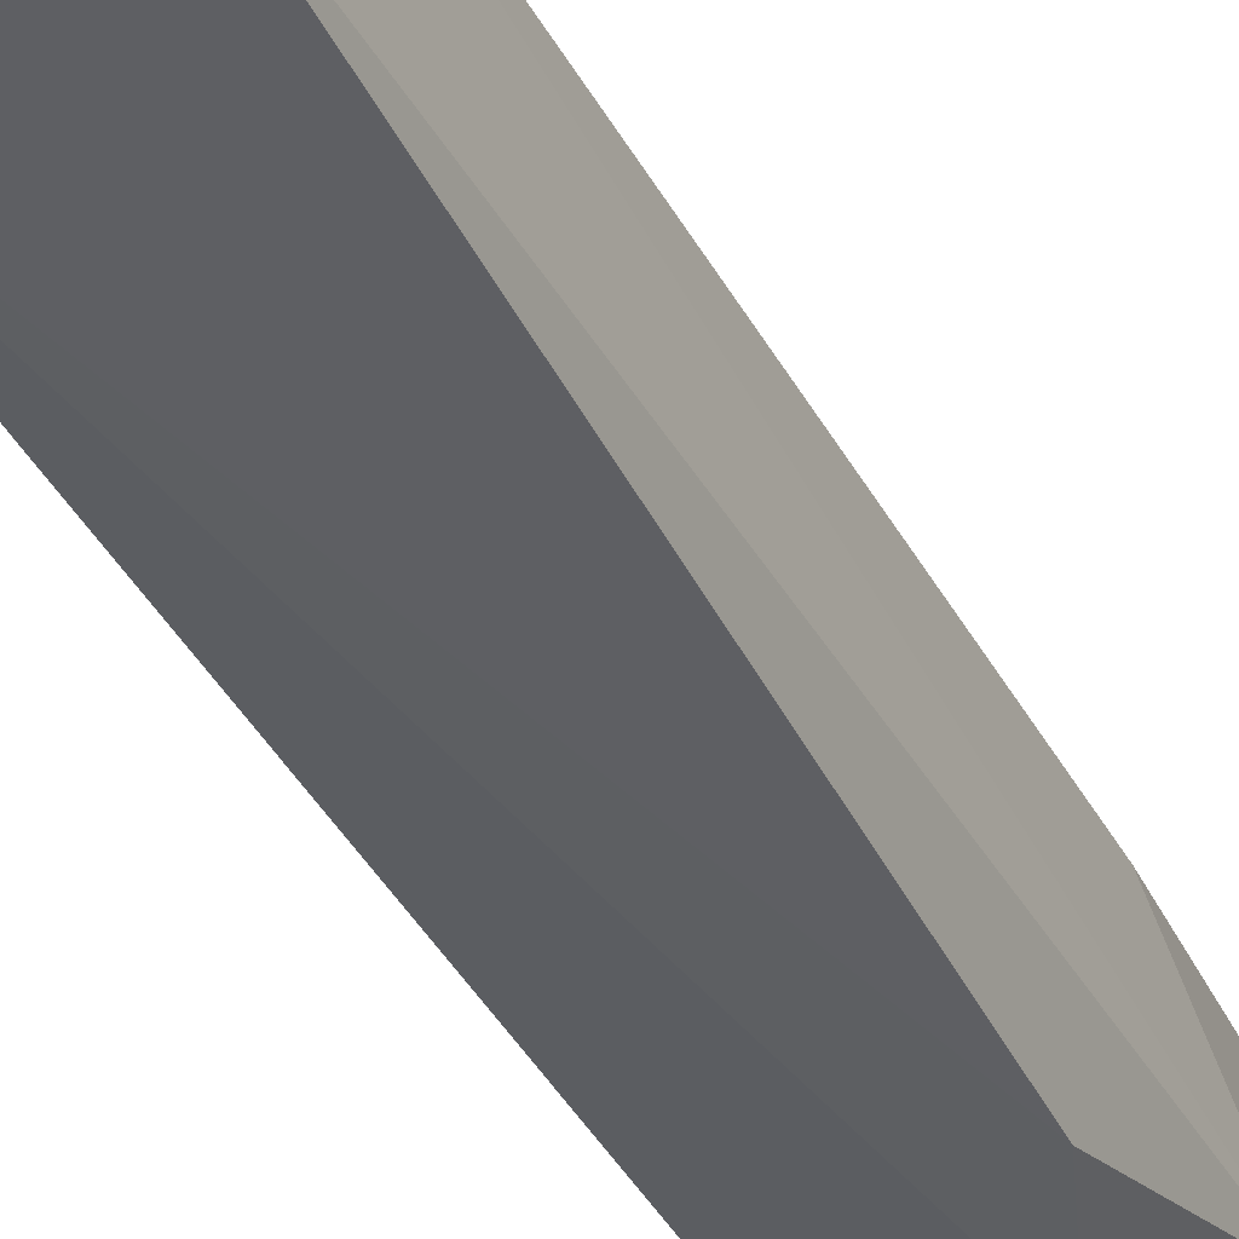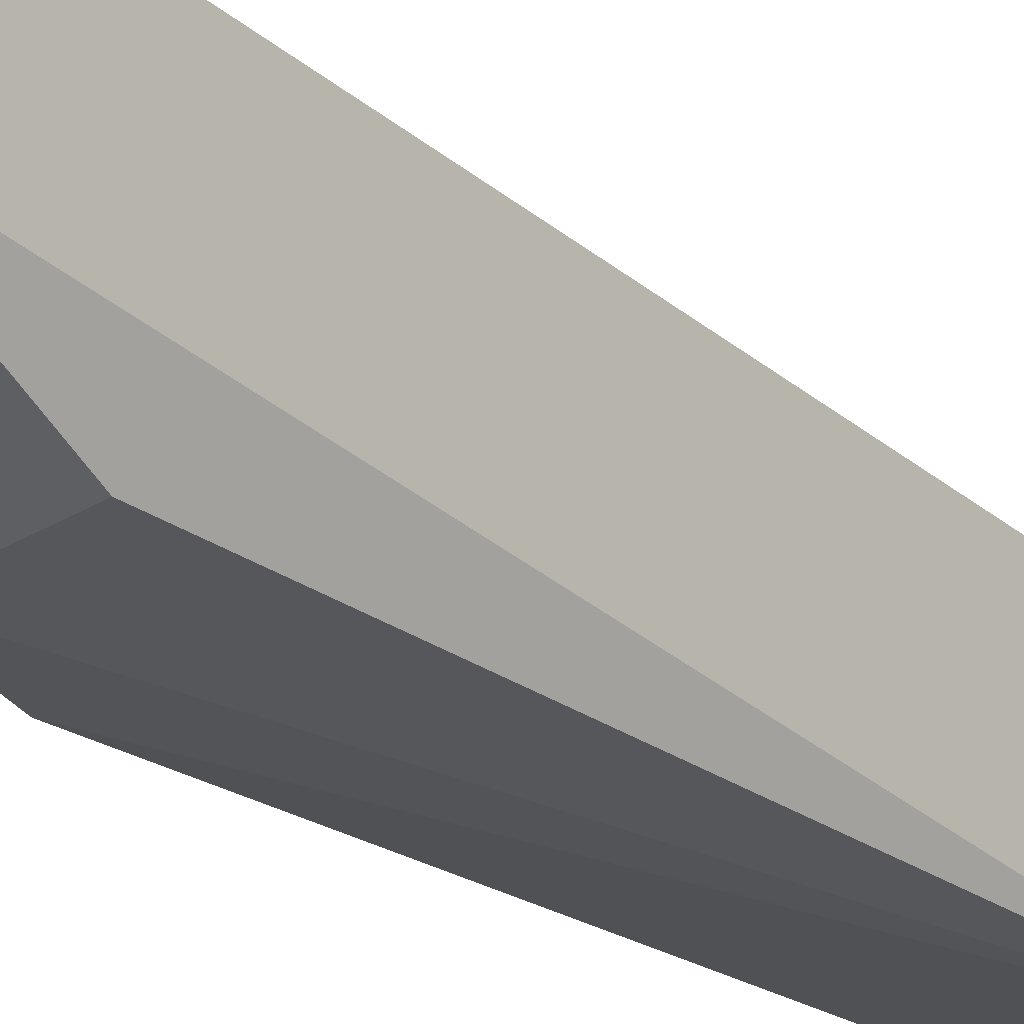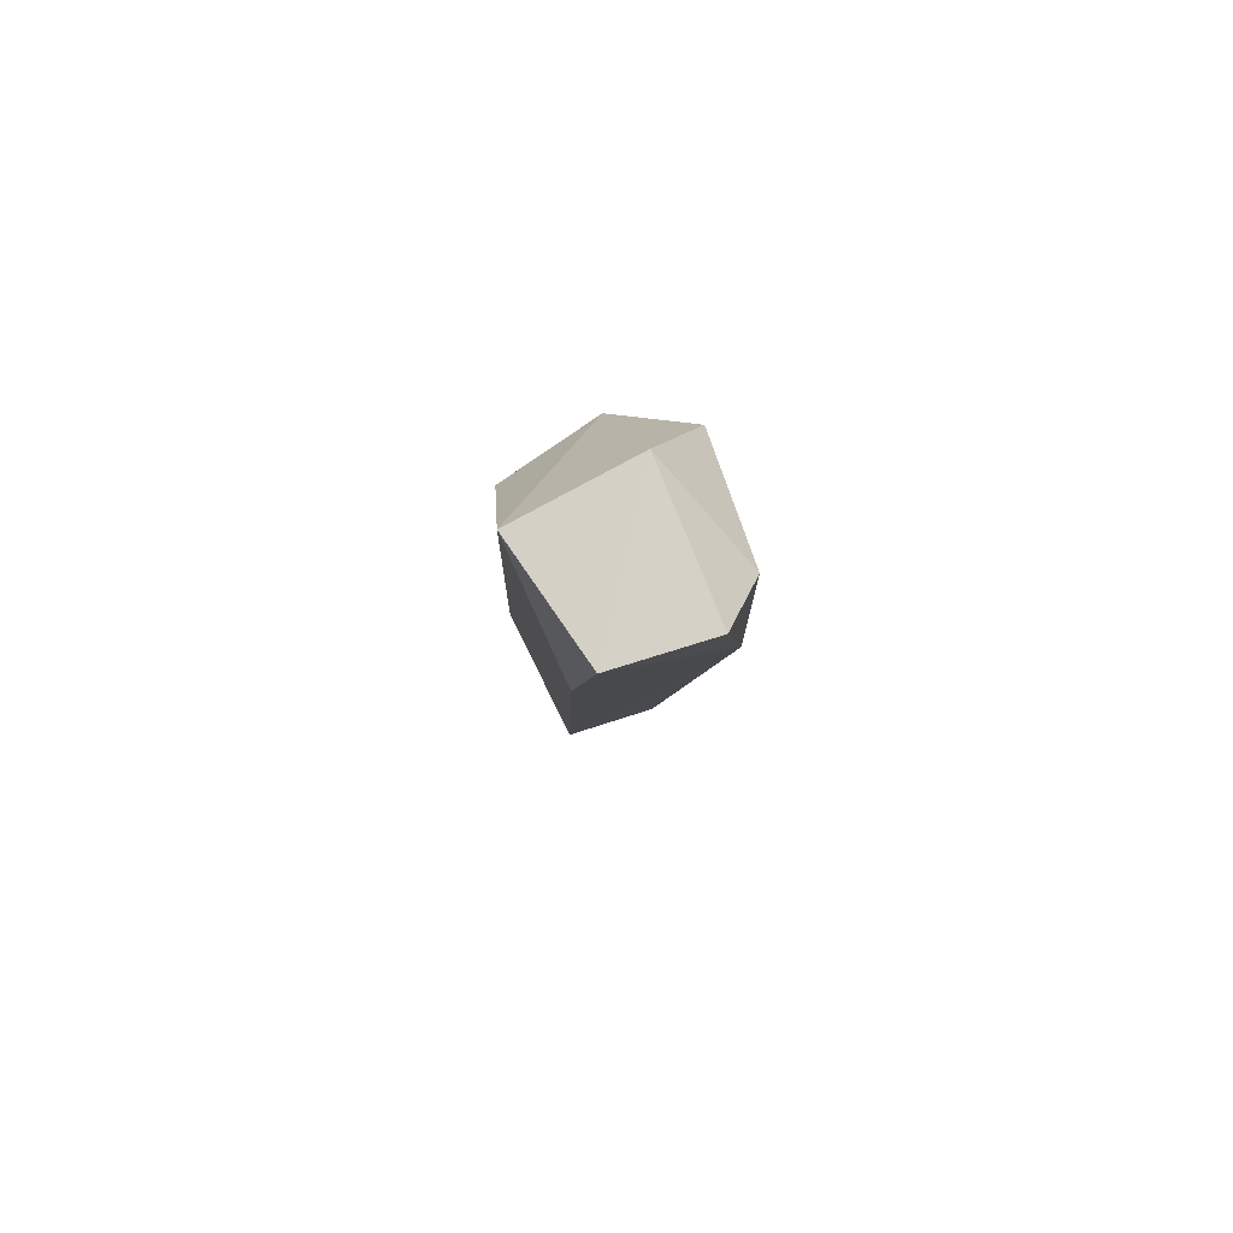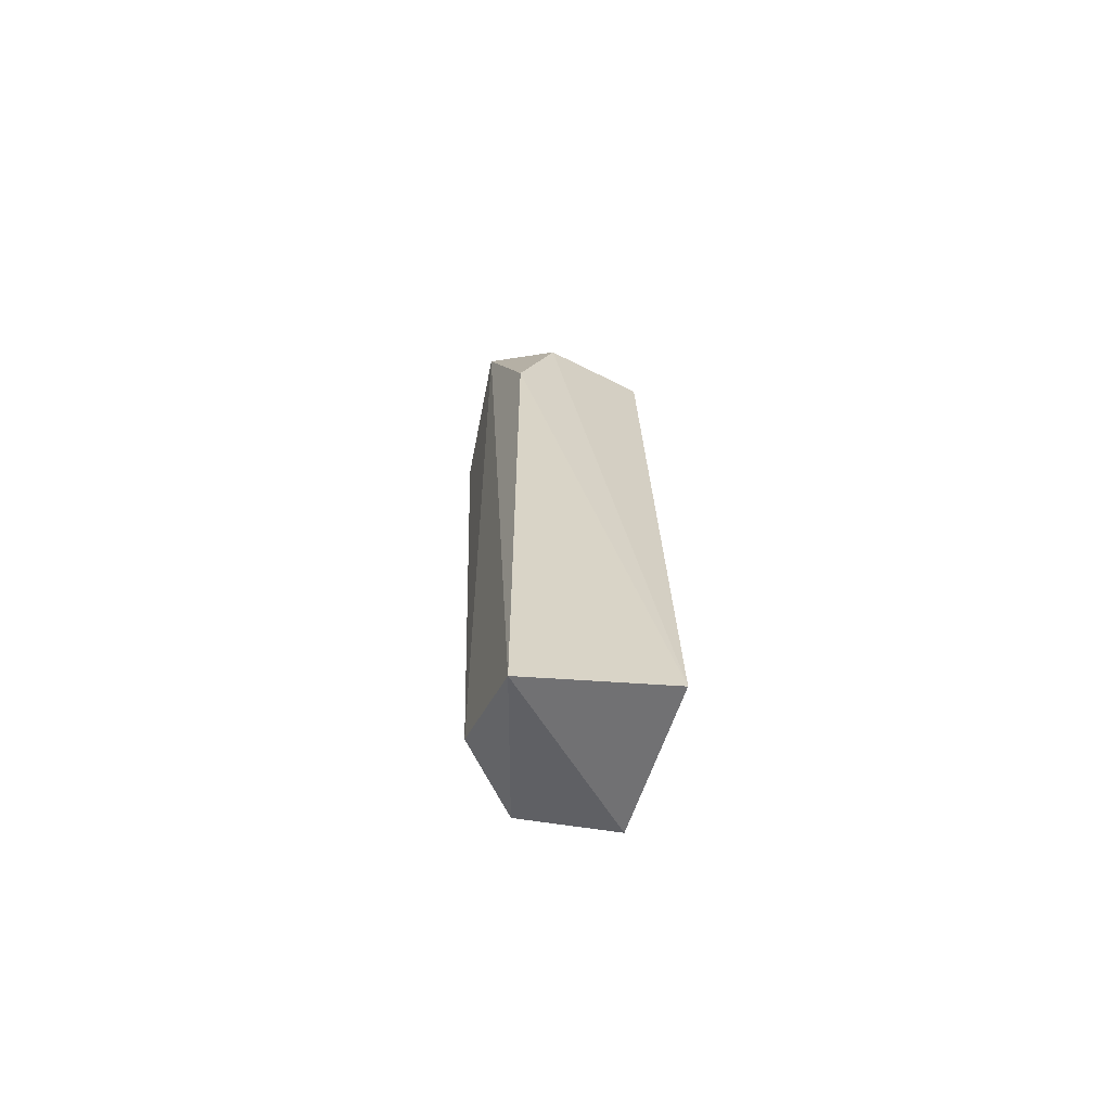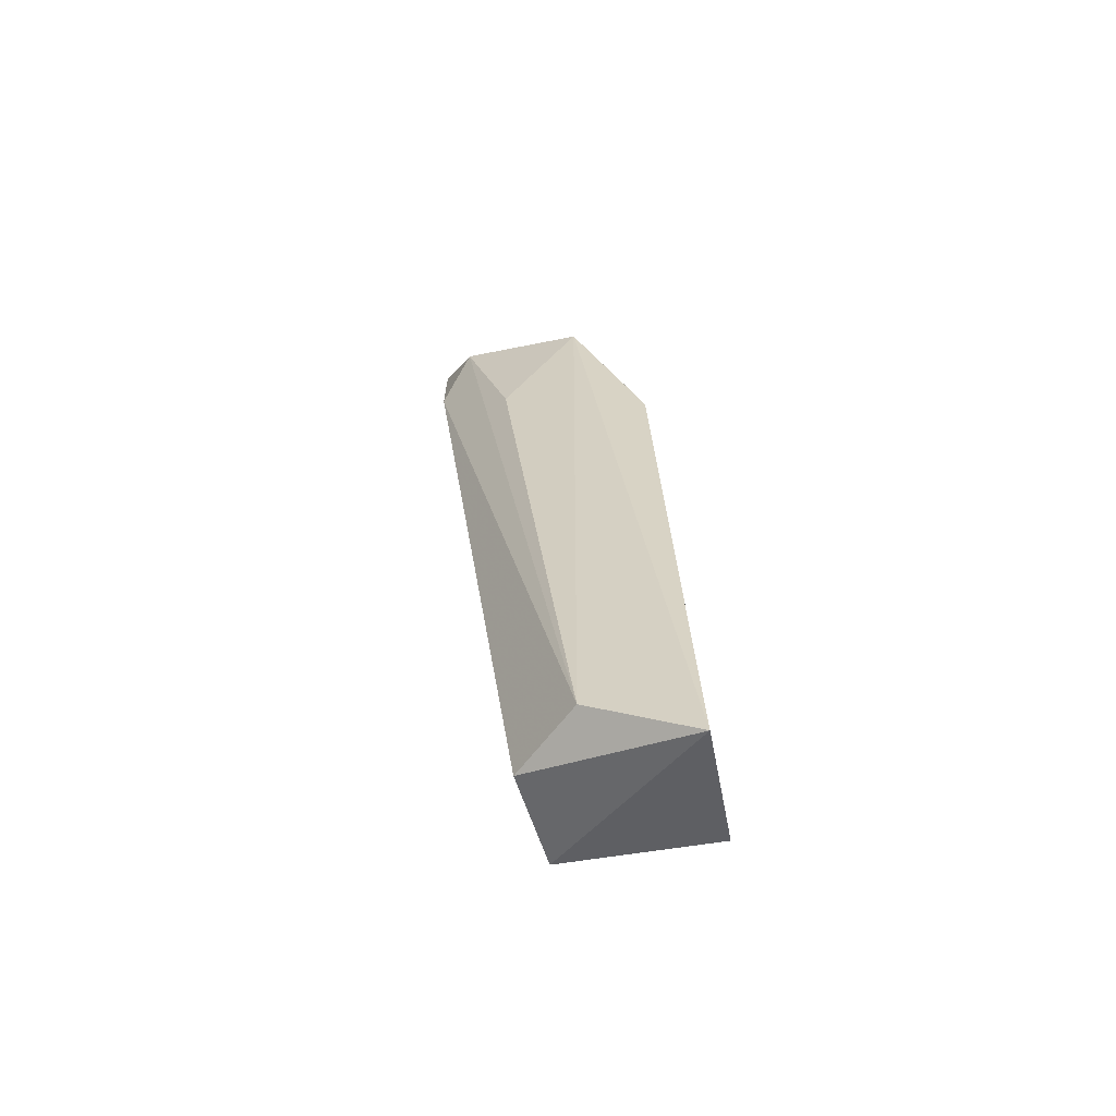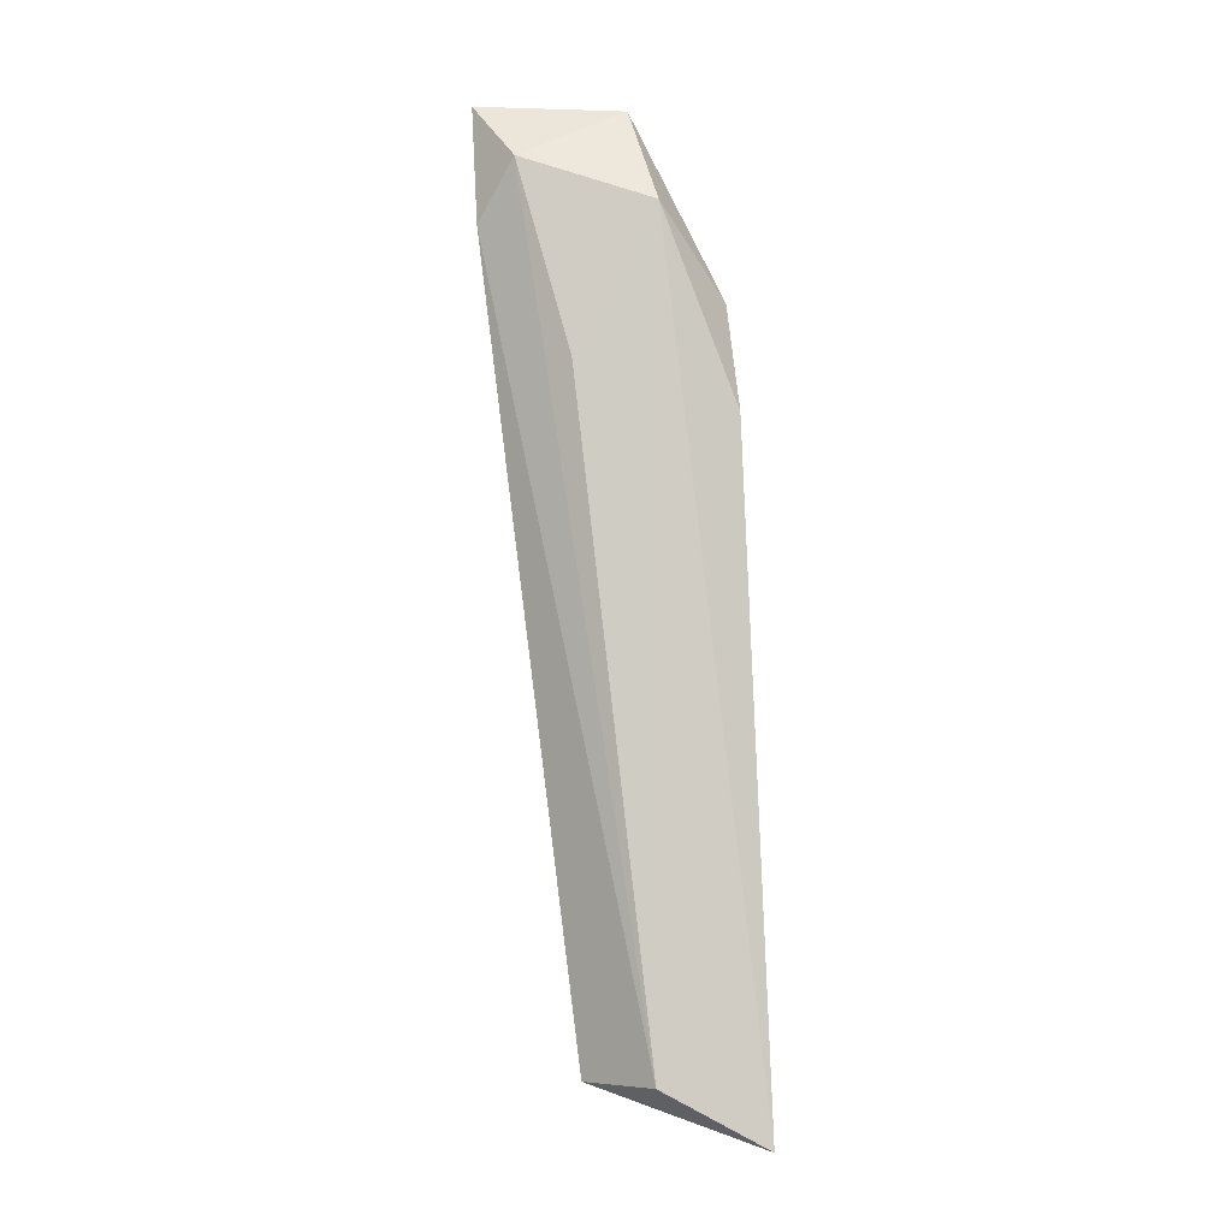
<metadata>
{"format":"obj","ext":"obj","renderer":"f3d","projection":"perspective","resolution":1024,"background":"white","views":[{"elev":-43.8,"azim":-154.9,"up":"+Y"},{"elev":-18.9,"azim":39.7,"up":"+Y"},{"elev":78.0,"azim":153.8,"up":"+Z"},{"elev":-61.5,"azim":-18.5,"up":"+Z"},{"elev":-61.7,"azim":-80.5,"up":"+Z"},{"elev":-5.3,"azim":-93.0,"up":"+Z"}]}
</metadata>
<code>
v 0.007807 -0.001592 0.4732
v 0.007932 -0.007993 0.3859
v 0.01069 0.02192 0.4829
v -0.002778 0.0257 0.4968
v -0.009834 -0.004566 0.46
v -0.00395 0.01287 0.3857
v 0.01093 0.008116 0.495
v -0.004946 -0.003538 0.4734
v 0.007934 0.01112 0.3859
v -0.01126 0.01432 0.4657
v -0.01073 -0.007721 0.3788
v 0.00875 0.02375 0.4961
v -0.004263 0.007743 0.4961
v -0.005404 0.02501 0.4821
v -0.01139 0.005096 0.3858
v -0.01174 0.004662 0.4836
v -0.008939 0.02077 0.4892
f 7 1 2
f 7 2 3
f 8 5 2
f 8 2 1
f 8 1 7
f 9 3 2
f 11 2 5
f 11 9 2
f 11 6 9
f 12 7 3
f 13 8 7
f 13 12 4
f 13 7 12
f 14 9 6
f 14 3 9
f 14 12 3
f 14 4 12
f 15 6 11
f 15 14 6
f 16 11 5
f 16 15 11
f 16 10 15
f 16 5 8
f 16 8 13
f 17 15 10
f 17 14 15
f 17 10 16
f 17 4 14
f 17 16 13
f 17 13 4

</code>
